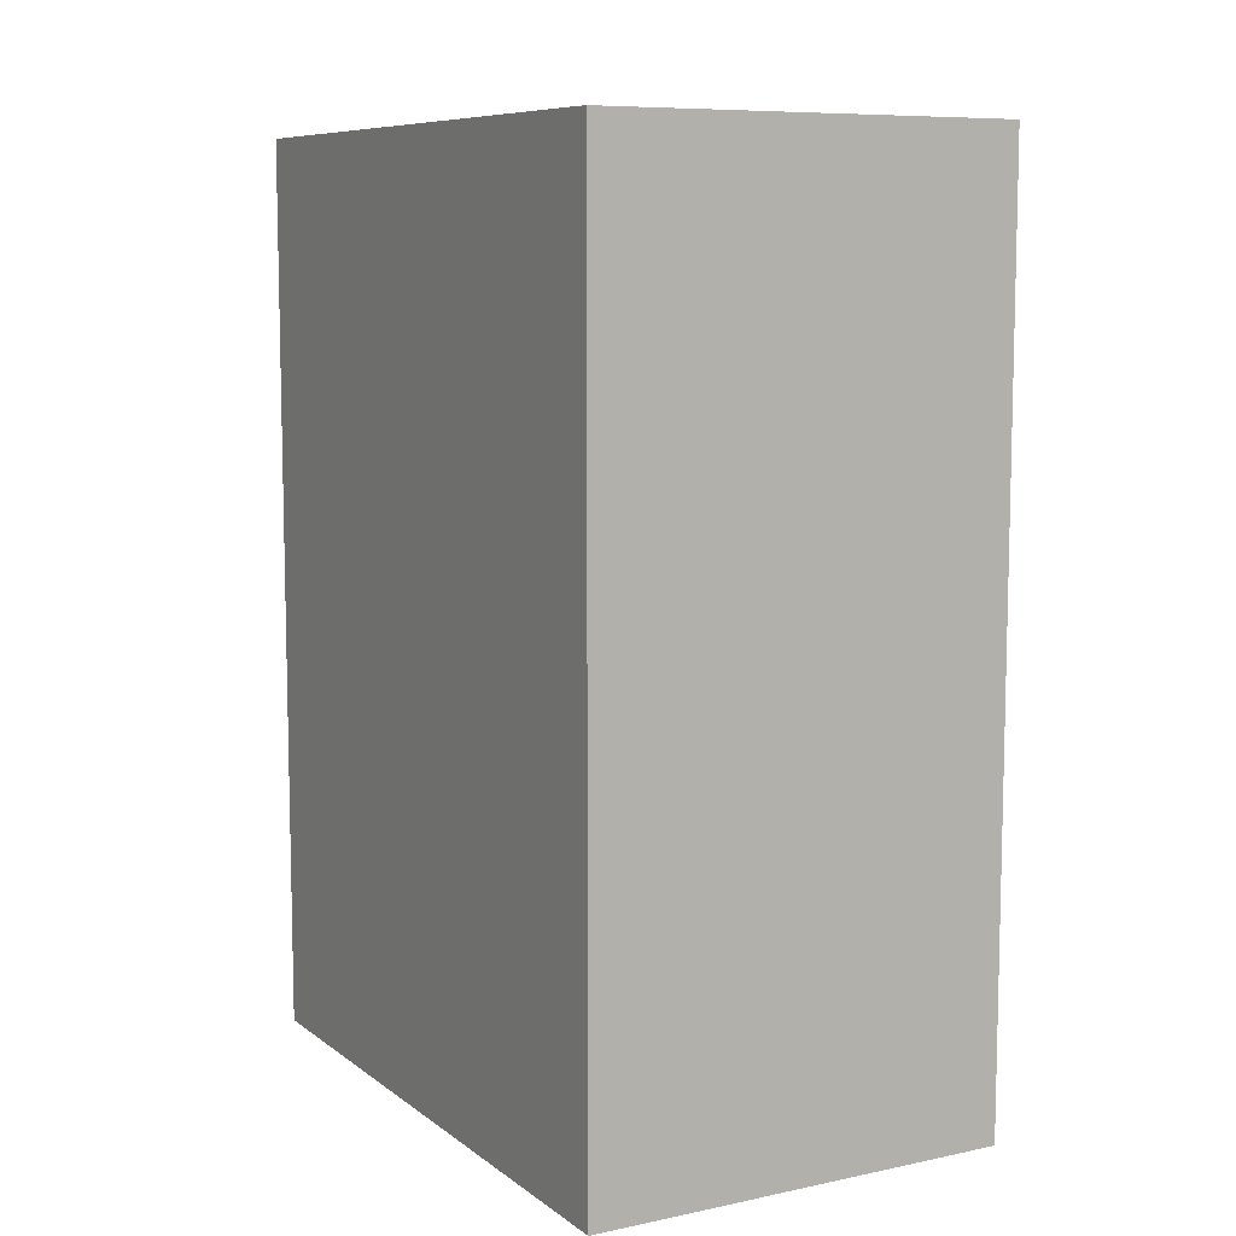
<metadata>
{"format":"obj","ext":"obj","renderer":"f3d","projection":"perspective","resolution":1024,"background":"white","views":[{"elev":8.6,"azim":150.8,"up":"+Y"}]}
</metadata>
<code>
v -0.3505 -0.7629 -0.5433
v 0.3505 -0.7629 -0.5433
v -0.3505 -0.7629 0.5433
v 0.3505 -0.7629 0.5433
v -0.3505 0.7629 -0.5433
v 0.3505 0.7629 -0.5433
v -0.3505 0.7629 0.5433
v 0.3505 0.7629 0.5433
v 0 0.7629 0
v 0.3505 0.7629 0
v 0 0.7629 -0.5433
v -0.3505 0.7629 0
v 0 0.7629 0.5433
v -0.3505 -0.7629 0
v -0.3505 0 0
v -0.3505 0 -0.5433
v -0.3505 0 0.5433
v 0 -0.7629 -0.5433
v 0 -0.7629 0
v 0.3505 -0.7629 0
v 0 -0.7629 0.5433
v 0.3505 0 -0.5433
v 0.3505 0 0
v 0.3505 0 0.5433
v 0 0 0.5433
v 0 0 -0.5433
v -0.1752 0.7629 -0.2717
v 0 0.7629 -0.2717
v -0.1752 0.7629 -0.5433
v 0.1752 0.7629 0.2717
v 0.3505 0.7629 0.2717
v 0.1752 0.7629 0
v 0.3505 0.7629 -0.2717
v 0.1752 0.7629 -0.5433
v 0.1752 0.7629 -0.2717
v -0.3505 0.7629 -0.2717
v -0.1752 0.7629 0
v -0.3505 0.7629 0.2717
v -0.1752 0.7629 0.5433
v -0.1752 0.7629 0.2717
v 0.1752 0.7629 0.5433
v 0 0.7629 0.2717
v -0.3505 -0.7629 -0.2717
v -0.3505 -0.3814 -0.2717
v -0.3505 -0.3814 -0.5433
v -0.3505 -0.7629 0.2717
v -0.3505 -0.3814 0.2717
v -0.3505 -0.3814 0
v -0.3505 0.3814 -0.2717
v -0.3505 0.3814 -0.5433
v -0.3505 0 -0.2717
v -0.3505 -0.3814 0.5433
v -0.3505 0 0.2717
v -0.3505 0.3814 0.5433
v -0.3505 0.3814 0.2717
v -0.3505 0.3814 0
v -0.1752 -0.7629 -0.5433
v -0.1752 -0.7629 -0.2717
v 0.1752 -0.7629 -0.5433
v 0.1752 -0.7629 -0.2717
v 0 -0.7629 -0.2717
v -0.1752 -0.7629 0.2717
v -0.1752 -0.7629 0
v 0.3505 -0.7629 -0.2717
v 0.1752 -0.7629 0
v 0.3505 -0.7629 0.2717
v 0.1752 -0.7629 0.5433
v 0.1752 -0.7629 0.2717
v -0.1752 -0.7629 0.5433
v 0 -0.7629 0.2717
v 0.3505 -0.3814 -0.5433
v 0.3505 0 -0.2717
v 0.3505 -0.3814 -0.2717
v 0.3505 0.3814 -0.5433
v 0.3505 0.3814 -0.2717
v 0.3505 0.3814 0.2717
v 0.3505 0.3814 0
v 0.3505 -0.3814 0
v 0.3505 0.3814 0.5433
v 0.3505 0 0.2717
v 0.3505 -0.3814 0.5433
v 0.3505 -0.3814 0.2717
v 0 -0.3814 0.5433
v -0.1752 -0.3814 0.5433
v 0.1752 -0.3814 0.5433
v 0.1752 0.3814 0.5433
v 0.1752 0 0.5433
v -0.1752 0 0.5433
v 0 0.3814 0.5433
v -0.1752 0.3814 0.5433
v -0.1752 -0.3814 -0.5433
v -0.1752 0.3814 -0.5433
v -0.1752 0 -0.5433
v 0.1752 -0.3814 -0.5433
v 0 -0.3814 -0.5433
v 0.1752 0 -0.5433
v 0 0.3814 -0.5433
v 0.1752 0.3814 -0.5433
v -0.2628 0.7629 -0.4075
v -0.1752 0.7629 -0.4075
v -0.2628 0.7629 -0.5433
v -0.08762 0.7629 -0.1358
v 0 0.7629 -0.1358
v -0.08762 0.7629 -0.2717
v 0 0.7629 -0.4075
v -0.08762 0.7629 -0.5433
v -0.08762 0.7629 -0.4075
v 0.08762 0.7629 0.1358
v 0.1752 0.7629 0.1358
v 0.08762 0.7629 0
v 0.2628 0.7629 0.4075
v 0.3505 0.7629 0.4075
v 0.2628 0.7629 0.2717
v 0.3505 0.7629 0.1358
v 0.2628 0.7629 0
v 0.2628 0.7629 0.1358
v 0.3505 0.7629 -0.1358
v 0.2628 0.7629 -0.2717
v 0.2628 0.7629 -0.1358
v 0.3505 0.7629 -0.4075
v 0.2628 0.7629 -0.5433
v 0.2628 0.7629 -0.4075
v 0.08762 0.7629 -0.5433
v 0.08762 0.7629 -0.4075
v 0.1752 0.7629 -0.4075
v 0.08762 0.7629 -0.1358
v 0.1752 0.7629 -0.1358
v 0.08762 0.7629 -0.2717
v -0.3505 0.7629 -0.4075
v -0.2628 0.7629 -0.2717
v -0.3505 0.7629 -0.1358
v -0.2628 0.7629 0
v -0.2628 0.7629 -0.1358
v -0.08762 0.7629 0
v -0.1752 0.7629 -0.1358
v -0.3505 0.7629 0.1358
v -0.2628 0.7629 0.2717
v -0.2628 0.7629 0.1358
v -0.3505 0.7629 0.4075
v -0.2628 0.7629 0.5433
v -0.2628 0.7629 0.4075
v -0.08762 0.7629 0.5433
v -0.08762 0.7629 0.4075
v -0.1752 0.7629 0.4075
v 0.08762 0.7629 0.5433
v 0.08762 0.7629 0.4075
v 0 0.7629 0.4075
v 0.2628 0.7629 0.5433
v 0.1752 0.7629 0.4075
v 0 0.7629 0.1358
v 0.08762 0.7629 0.2717
v -0.1752 0.7629 0.1358
v -0.08762 0.7629 0.2717
v -0.08762 0.7629 0.1358
v -0.3505 -0.7629 -0.4075
v -0.3505 -0.5722 -0.4075
v -0.3505 -0.5722 -0.5433
v -0.3505 -0.7629 -0.1358
v -0.3505 -0.5722 -0.1358
v -0.3505 -0.5722 -0.2717
v -0.3505 -0.1907 -0.4075
v -0.3505 -0.1907 -0.5433
v -0.3505 -0.3814 -0.4075
v -0.3505 -0.7629 0.1358
v -0.3505 -0.5722 0.1358
v -0.3505 -0.5722 0
v -0.3505 -0.7629 0.4075
v -0.3505 -0.5722 0.4075
v -0.3505 -0.5722 0.2717
v -0.3505 -0.1907 0.1358
v -0.3505 -0.1907 0
v -0.3505 -0.3814 0.1358
v -0.3505 0.1907 -0.1358
v -0.3505 0.1907 -0.2717
v -0.3505 0 -0.1358
v -0.3505 0.5722 -0.4075
v -0.3505 0.5722 -0.5433
v -0.3505 0.3814 -0.4075
v -0.3505 0.1907 -0.5433
v -0.3505 0 -0.4075
v -0.3505 0.1907 -0.4075
v -0.3505 -0.3814 -0.1358
v -0.3505 -0.1907 -0.1358
v -0.3505 -0.1907 -0.2717
v -0.3505 -0.5722 0.5433
v -0.3505 -0.3814 0.4075
v -0.3505 -0.1907 0.5433
v -0.3505 0 0.4075
v -0.3505 -0.1907 0.4075
v -0.3505 0 0.1358
v -0.3505 -0.1907 0.2717
v -0.3505 0.1907 0.5433
v -0.3505 0.3814 0.4075
v -0.3505 0.1907 0.4075
v -0.3505 0.5722 0.5433
v -0.3505 0.5722 0.4075
v -0.3505 0.5722 0.1358
v -0.3505 0.5722 0.2717
v -0.3505 0.5722 -0.1358
v -0.3505 0.5722 0
v -0.3505 0.5722 -0.2717
v -0.3505 0.1907 0
v -0.3505 0.3814 -0.1358
v -0.3505 0.1907 0.2717
v -0.3505 0.3814 0.1358
v -0.3505 0.1907 0.1358
v -0.2628 -0.7629 -0.5433
v -0.2628 -0.7629 -0.4075
v -0.08762 -0.7629 -0.5433
v -0.08762 -0.7629 -0.4075
v -0.1752 -0.7629 -0.4075
v -0.2628 -0.7629 -0.1358
v -0.2628 -0.7629 -0.2717
v 0.08762 -0.7629 -0.5433
v 0.08762 -0.7629 -0.4075
v 0 -0.7629 -0.4075
v 0.2628 -0.7629 -0.5433
v 0.2628 -0.7629 -0.4075
v 0.1752 -0.7629 -0.4075
v 0.08762 -0.7629 -0.1358
v 0 -0.7629 -0.1358
v 0.08762 -0.7629 -0.2717
v -0.08762 -0.7629 0.1358
v -0.1752 -0.7629 0.1358
v -0.08762 -0.7629 0
v -0.2628 -0.7629 0.4075
v -0.2628 -0.7629 0.2717
v -0.2628 -0.7629 0
v -0.2628 -0.7629 0.1358
v -0.08762 -0.7629 -0.2717
v -0.08762 -0.7629 -0.1358
v -0.1752 -0.7629 -0.1358
v 0.3505 -0.7629 -0.4075
v 0.2628 -0.7629 -0.2717
v 0.3505 -0.7629 -0.1358
v 0.2628 -0.7629 0
v 0.2628 -0.7629 -0.1358
v 0.08762 -0.7629 0
v 0.1752 -0.7629 -0.1358
v 0.3505 -0.7629 0.1358
v 0.2628 -0.7629 0.2717
v 0.2628 -0.7629 0.1358
v 0.3505 -0.7629 0.4075
v 0.2628 -0.7629 0.5433
v 0.2628 -0.7629 0.4075
v 0.08762 -0.7629 0.5433
v 0.08762 -0.7629 0.4075
v 0.1752 -0.7629 0.4075
v -0.08762 -0.7629 0.5433
v -0.08762 -0.7629 0.4075
v 0 -0.7629 0.4075
v -0.2628 -0.7629 0.5433
v -0.1752 -0.7629 0.4075
v 0 -0.7629 0.1358
v -0.08762 -0.7629 0.2717
v 0.1752 -0.7629 0.1358
v 0.08762 -0.7629 0.2717
v 0.08762 -0.7629 0.1358
v 0.3505 -0.5722 -0.5433
v 0.3505 -0.3814 -0.4075
v 0.3505 -0.5722 -0.4075
v 0.3505 -0.1907 -0.5433
v 0.3505 0 -0.4075
v 0.3505 -0.1907 -0.4075
v 0.3505 0 -0.1358
v 0.3505 -0.1907 -0.1358
v 0.3505 -0.1907 -0.2717
v 0.3505 0.1907 -0.5433
v 0.3505 0.3814 -0.4075
v 0.3505 0.1907 -0.4075
v 0.3505 0.5722 -0.5433
v 0.3505 0.5722 -0.4075
v 0.3505 0.5722 -0.1358
v 0.3505 0.5722 -0.2717
v 0.3505 0.5722 0.1358
v 0.3505 0.5722 0
v 0.3505 0.5722 0.4075
v 0.3505 0.5722 0.2717
v 0.3505 0.1907 0.1358
v 0.3505 0.1907 0
v 0.3505 0.3814 0.1358
v 0.3505 0.1907 -0.2717
v 0.3505 0.3814 -0.1358
v 0.3505 0.1907 -0.1358
v 0.3505 -0.5722 -0.2717
v 0.3505 -0.1907 0
v 0.3505 -0.3814 -0.1358
v 0.3505 -0.5722 0
v 0.3505 -0.5722 -0.1358
v 0.3505 0.1907 0.2717
v 0.3505 0 0.1358
v 0.3505 0.5722 0.5433
v 0.3505 0.3814 0.4075
v 0.3505 0.1907 0.5433
v 0.3505 0 0.4075
v 0.3505 0.1907 0.4075
v 0.3505 -0.1907 0.5433
v 0.3505 -0.3814 0.4075
v 0.3505 -0.1907 0.4075
v 0.3505 -0.5722 0.5433
v 0.3505 -0.5722 0.4075
v 0.3505 -0.5722 0.1358
v 0.3505 -0.5722 0.2717
v 0.3505 -0.1907 0.1358
v 0.3505 -0.1907 0.2717
v 0.3505 -0.3814 0.1358
v -0.1752 -0.5722 0.5433
v -0.2628 -0.5722 0.5433
v 0 -0.5722 0.5433
v -0.08762 -0.5722 0.5433
v 0 -0.1907 0.5433
v -0.08762 -0.1907 0.5433
v -0.08762 -0.3814 0.5433
v 0.1752 -0.5722 0.5433
v 0.08762 -0.5722 0.5433
v 0.2628 -0.5722 0.5433
v 0.2628 -0.1907 0.5433
v 0.2628 -0.3814 0.5433
v 0.2628 0.1907 0.5433
v 0.2628 0 0.5433
v 0.2628 0.5722 0.5433
v 0.2628 0.3814 0.5433
v 0.08762 0.1907 0.5433
v 0.08762 0 0.5433
v 0.1752 0.1907 0.5433
v 0.08762 -0.3814 0.5433
v 0.1752 -0.1907 0.5433
v 0.08762 -0.1907 0.5433
v -0.2628 -0.3814 0.5433
v -0.08762 0 0.5433
v -0.1752 -0.1907 0.5433
v -0.2628 0 0.5433
v -0.2628 -0.1907 0.5433
v 0.08762 0.3814 0.5433
v 0 0.1907 0.5433
v 0.1752 0.5722 0.5433
v 0 0.5722 0.5433
v 0.08762 0.5722 0.5433
v -0.1752 0.5722 0.5433
v -0.08762 0.5722 0.5433
v -0.2628 0.5722 0.5433
v -0.2628 0.1907 0.5433
v -0.2628 0.3814 0.5433
v -0.08762 0.1907 0.5433
v -0.08762 0.3814 0.5433
v -0.1752 0.1907 0.5433
v -0.2628 -0.5722 -0.5433
v -0.2628 -0.1907 -0.5433
v -0.2628 -0.3814 -0.5433
v -0.08762 -0.5722 -0.5433
v -0.1752 -0.5722 -0.5433
v -0.2628 0.1907 -0.5433
v -0.2628 0 -0.5433
v -0.2628 0.5722 -0.5433
v -0.2628 0.3814 -0.5433
v -0.08762 0.1907 -0.5433
v -0.08762 0 -0.5433
v -0.1752 0.1907 -0.5433
v 0.08762 -0.1907 -0.5433
v 0.08762 -0.3814 -0.5433
v 0 -0.1907 -0.5433
v 0.2628 -0.5722 -0.5433
v 0.1752 -0.5722 -0.5433
v 0 -0.5722 -0.5433
v 0.08762 -0.5722 -0.5433
v -0.1752 -0.1907 -0.5433
v -0.08762 -0.1907 -0.5433
v -0.08762 -0.3814 -0.5433
v 0.2628 -0.3814 -0.5433
v 0.08762 0 -0.5433
v 0.1752 -0.1907 -0.5433
v 0.2628 0 -0.5433
v 0.2628 -0.1907 -0.5433
v -0.08762 0.3814 -0.5433
v 0 0.1907 -0.5433
v -0.1752 0.5722 -0.5433
v 0 0.5722 -0.5433
v -0.08762 0.5722 -0.5433
v 0.1752 0.5722 -0.5433
v 0.08762 0.5722 -0.5433
v 0.2628 0.5722 -0.5433
v 0.2628 0.1907 -0.5433
v 0.2628 0.3814 -0.5433
v 0.08762 0.1907 -0.5433
v 0.08762 0.3814 -0.5433
v 0.1752 0.1907 -0.5433
f 5 99 101
f 99 27 100
f 100 29 101
f 99 100 101
f 27 102 104
f 102 9 103
f 103 28 104
f 102 103 104
f 28 105 107
f 105 11 106
f 106 29 107
f 105 106 107
f 27 104 100
f 104 28 107
f 107 29 100
f 104 107 100
f 9 108 110
f 108 30 109
f 109 32 110
f 108 109 110
f 30 111 113
f 111 8 112
f 112 31 113
f 111 112 113
f 31 114 116
f 114 10 115
f 115 32 116
f 114 115 116
f 30 113 109
f 113 31 116
f 116 32 109
f 113 116 109
f 10 117 119
f 117 33 118
f 118 35 119
f 117 118 119
f 33 120 122
f 120 6 121
f 121 34 122
f 120 121 122
f 34 123 125
f 123 11 124
f 124 35 125
f 123 124 125
f 33 122 118
f 122 34 125
f 125 35 118
f 122 125 118
f 9 110 103
f 110 32 126
f 126 28 103
f 110 126 103
f 32 115 127
f 115 10 119
f 119 35 127
f 115 119 127
f 35 124 128
f 124 11 105
f 105 28 128
f 124 105 128
f 32 127 126
f 127 35 128
f 128 28 126
f 127 128 126
f 5 129 99
f 129 36 130
f 130 27 99
f 129 130 99
f 36 131 133
f 131 12 132
f 132 37 133
f 131 132 133
f 37 134 135
f 134 9 102
f 102 27 135
f 134 102 135
f 36 133 130
f 133 37 135
f 135 27 130
f 133 135 130
f 12 136 138
f 136 38 137
f 137 40 138
f 136 137 138
f 38 139 141
f 139 7 140
f 140 39 141
f 139 140 141
f 39 142 144
f 142 13 143
f 143 40 144
f 142 143 144
f 38 141 137
f 141 39 144
f 144 40 137
f 141 144 137
f 13 145 147
f 145 41 146
f 146 42 147
f 145 146 147
f 41 148 149
f 148 8 111
f 111 30 149
f 148 111 149
f 30 108 151
f 108 9 150
f 150 42 151
f 108 150 151
f 41 149 146
f 149 30 151
f 151 42 146
f 149 151 146
f 12 138 132
f 138 40 152
f 152 37 132
f 138 152 132
f 40 143 153
f 143 13 147
f 147 42 153
f 143 147 153
f 42 150 154
f 150 9 134
f 134 37 154
f 150 134 154
f 40 153 152
f 153 42 154
f 154 37 152
f 153 154 152
f 1 155 157
f 155 43 156
f 156 45 157
f 155 156 157
f 43 158 160
f 158 14 159
f 159 44 160
f 158 159 160
f 44 161 163
f 161 16 162
f 162 45 163
f 161 162 163
f 43 160 156
f 160 44 163
f 163 45 156
f 160 163 156
f 14 164 166
f 164 46 165
f 165 48 166
f 164 165 166
f 46 167 169
f 167 3 168
f 168 47 169
f 167 168 169
f 47 170 172
f 170 15 171
f 171 48 172
f 170 171 172
f 46 169 165
f 169 47 172
f 172 48 165
f 169 172 165
f 15 173 175
f 173 49 174
f 174 51 175
f 173 174 175
f 49 176 178
f 176 5 177
f 177 50 178
f 176 177 178
f 50 179 181
f 179 16 180
f 180 51 181
f 179 180 181
f 49 178 174
f 178 50 181
f 181 51 174
f 178 181 174
f 14 166 159
f 166 48 182
f 182 44 159
f 166 182 159
f 48 171 183
f 171 15 175
f 175 51 183
f 171 175 183
f 51 180 184
f 180 16 161
f 161 44 184
f 180 161 184
f 48 183 182
f 183 51 184
f 184 44 182
f 183 184 182
f 3 185 168
f 185 52 186
f 186 47 168
f 185 186 168
f 52 187 189
f 187 17 188
f 188 53 189
f 187 188 189
f 53 190 191
f 190 15 170
f 170 47 191
f 190 170 191
f 52 189 186
f 189 53 191
f 191 47 186
f 189 191 186
f 17 192 194
f 192 54 193
f 193 55 194
f 192 193 194
f 54 195 196
f 195 7 139
f 139 38 196
f 195 139 196
f 38 136 198
f 136 12 197
f 197 55 198
f 136 197 198
f 54 196 193
f 196 38 198
f 198 55 193
f 196 198 193
f 12 131 200
f 131 36 199
f 199 56 200
f 131 199 200
f 36 129 201
f 129 5 176
f 176 49 201
f 129 176 201
f 49 173 203
f 173 15 202
f 202 56 203
f 173 202 203
f 36 201 199
f 201 49 203
f 203 56 199
f 201 203 199
f 17 194 188
f 194 55 204
f 204 53 188
f 194 204 188
f 55 197 205
f 197 12 200
f 200 56 205
f 197 200 205
f 56 202 206
f 202 15 190
f 190 53 206
f 202 190 206
f 55 205 204
f 205 56 206
f 206 53 204
f 205 206 204
f 1 207 155
f 207 57 208
f 208 43 155
f 207 208 155
f 57 209 211
f 209 18 210
f 210 58 211
f 209 210 211
f 58 212 213
f 212 14 158
f 158 43 213
f 212 158 213
f 57 211 208
f 211 58 213
f 213 43 208
f 211 213 208
f 18 214 216
f 214 59 215
f 215 61 216
f 214 215 216
f 59 217 219
f 217 2 218
f 218 60 219
f 217 218 219
f 60 220 222
f 220 19 221
f 221 61 222
f 220 221 222
f 59 219 215
f 219 60 222
f 222 61 215
f 219 222 215
f 19 223 225
f 223 62 224
f 224 63 225
f 223 224 225
f 62 226 227
f 226 3 167
f 167 46 227
f 226 167 227
f 46 164 229
f 164 14 228
f 228 63 229
f 164 228 229
f 62 227 224
f 227 46 229
f 229 63 224
f 227 229 224
f 18 216 210
f 216 61 230
f 230 58 210
f 216 230 210
f 61 221 231
f 221 19 225
f 225 63 231
f 221 225 231
f 63 228 232
f 228 14 212
f 212 58 232
f 228 212 232
f 61 231 230
f 231 63 232
f 232 58 230
f 231 232 230
f 2 233 218
f 233 64 234
f 234 60 218
f 233 234 218
f 64 235 237
f 235 20 236
f 236 65 237
f 235 236 237
f 65 238 239
f 238 19 220
f 220 60 239
f 238 220 239
f 64 237 234
f 237 65 239
f 239 60 234
f 237 239 234
f 20 240 242
f 240 66 241
f 241 68 242
f 240 241 242
f 66 243 245
f 243 4 244
f 244 67 245
f 243 244 245
f 67 246 248
f 246 21 247
f 247 68 248
f 246 247 248
f 66 245 241
f 245 67 248
f 248 68 241
f 245 248 241
f 21 249 251
f 249 69 250
f 250 70 251
f 249 250 251
f 69 252 253
f 252 3 226
f 226 62 253
f 252 226 253
f 62 223 255
f 223 19 254
f 254 70 255
f 223 254 255
f 69 253 250
f 253 62 255
f 255 70 250
f 253 255 250
f 20 242 236
f 242 68 256
f 256 65 236
f 242 256 236
f 68 247 257
f 247 21 251
f 251 70 257
f 247 251 257
f 70 254 258
f 254 19 238
f 238 65 258
f 254 238 258
f 68 257 256
f 257 70 258
f 258 65 256
f 257 258 256
f 2 259 261
f 259 71 260
f 260 73 261
f 259 260 261
f 71 262 264
f 262 22 263
f 263 72 264
f 262 263 264
f 72 265 267
f 265 23 266
f 266 73 267
f 265 266 267
f 71 264 260
f 264 72 267
f 267 73 260
f 264 267 260
f 22 268 270
f 268 74 269
f 269 75 270
f 268 269 270
f 74 271 272
f 271 6 120
f 120 33 272
f 271 120 272
f 33 117 274
f 117 10 273
f 273 75 274
f 117 273 274
f 74 272 269
f 272 33 274
f 274 75 269
f 272 274 269
f 10 114 276
f 114 31 275
f 275 77 276
f 114 275 276
f 31 112 278
f 112 8 277
f 277 76 278
f 112 277 278
f 76 279 281
f 279 23 280
f 280 77 281
f 279 280 281
f 31 278 275
f 278 76 281
f 281 77 275
f 278 281 275
f 22 270 263
f 270 75 282
f 282 72 263
f 270 282 263
f 75 273 283
f 273 10 276
f 276 77 283
f 273 276 283
f 77 280 284
f 280 23 265
f 265 72 284
f 280 265 284
f 75 283 282
f 283 77 284
f 284 72 282
f 283 284 282
f 2 261 233
f 261 73 285
f 285 64 233
f 261 285 233
f 73 266 287
f 266 23 286
f 286 78 287
f 266 286 287
f 78 288 289
f 288 20 235
f 235 64 289
f 288 235 289
f 73 287 285
f 287 78 289
f 289 64 285
f 287 289 285
f 23 279 291
f 279 76 290
f 290 80 291
f 279 290 291
f 76 277 293
f 277 8 292
f 292 79 293
f 277 292 293
f 79 294 296
f 294 24 295
f 295 80 296
f 294 295 296
f 76 293 290
f 293 79 296
f 296 80 290
f 293 296 290
f 24 297 299
f 297 81 298
f 298 82 299
f 297 298 299
f 81 300 301
f 300 4 243
f 243 66 301
f 300 243 301
f 66 240 303
f 240 20 302
f 302 82 303
f 240 302 303
f 81 301 298
f 301 66 303
f 303 82 298
f 301 303 298
f 23 291 286
f 291 80 304
f 304 78 286
f 291 304 286
f 80 295 305
f 295 24 299
f 299 82 305
f 295 299 305
f 82 302 306
f 302 20 288
f 288 78 306
f 302 288 306
f 80 305 304
f 305 82 306
f 306 78 304
f 305 306 304
f 3 252 308
f 252 69 307
f 307 84 308
f 252 307 308
f 69 249 310
f 249 21 309
f 309 83 310
f 249 309 310
f 83 311 313
f 311 25 312
f 312 84 313
f 311 312 313
f 69 310 307
f 310 83 313
f 313 84 307
f 310 313 307
f 21 246 315
f 246 67 314
f 314 85 315
f 246 314 315
f 67 244 316
f 244 4 300
f 300 81 316
f 244 300 316
f 81 297 318
f 297 24 317
f 317 85 318
f 297 317 318
f 67 316 314
f 316 81 318
f 318 85 314
f 316 318 314
f 24 294 320
f 294 79 319
f 319 87 320
f 294 319 320
f 79 292 322
f 292 8 321
f 321 86 322
f 292 321 322
f 86 323 325
f 323 25 324
f 324 87 325
f 323 324 325
f 79 322 319
f 322 86 325
f 325 87 319
f 322 325 319
f 21 315 309
f 315 85 326
f 326 83 309
f 315 326 309
f 85 317 327
f 317 24 320
f 320 87 327
f 317 320 327
f 87 324 328
f 324 25 311
f 311 83 328
f 324 311 328
f 85 327 326
f 327 87 328
f 328 83 326
f 327 328 326
f 3 308 185
f 308 84 329
f 329 52 185
f 308 329 185
f 84 312 331
f 312 25 330
f 330 88 331
f 312 330 331
f 88 332 333
f 332 17 187
f 187 52 333
f 332 187 333
f 84 331 329
f 331 88 333
f 333 52 329
f 331 333 329
f 25 323 335
f 323 86 334
f 334 89 335
f 323 334 335
f 86 321 336
f 321 8 148
f 148 41 336
f 321 148 336
f 41 145 338
f 145 13 337
f 337 89 338
f 145 337 338
f 86 336 334
f 336 41 338
f 338 89 334
f 336 338 334
f 13 142 340
f 142 39 339
f 339 90 340
f 142 339 340
f 39 140 341
f 140 7 195
f 195 54 341
f 140 195 341
f 54 192 343
f 192 17 342
f 342 90 343
f 192 342 343
f 39 341 339
f 341 54 343
f 343 90 339
f 341 343 339
f 25 335 330
f 335 89 344
f 344 88 330
f 335 344 330
f 89 337 345
f 337 13 340
f 340 90 345
f 337 340 345
f 90 342 346
f 342 17 332
f 332 88 346
f 342 332 346
f 89 345 344
f 345 90 346
f 346 88 344
f 345 346 344
f 1 157 207
f 157 45 347
f 347 57 207
f 157 347 207
f 45 162 349
f 162 16 348
f 348 91 349
f 162 348 349
f 91 350 351
f 350 18 209
f 209 57 351
f 350 209 351
f 45 349 347
f 349 91 351
f 351 57 347
f 349 351 347
f 16 179 353
f 179 50 352
f 352 93 353
f 179 352 353
f 50 177 355
f 177 5 354
f 354 92 355
f 177 354 355
f 92 356 358
f 356 26 357
f 357 93 358
f 356 357 358
f 50 355 352
f 355 92 358
f 358 93 352
f 355 358 352
f 26 359 361
f 359 94 360
f 360 95 361
f 359 360 361
f 94 362 363
f 362 2 217
f 217 59 363
f 362 217 363
f 59 214 365
f 214 18 364
f 364 95 365
f 214 364 365
f 94 363 360
f 363 59 365
f 365 95 360
f 363 365 360
f 16 353 348
f 353 93 366
f 366 91 348
f 353 366 348
f 93 357 367
f 357 26 361
f 361 95 367
f 357 361 367
f 95 364 368
f 364 18 350
f 350 91 368
f 364 350 368
f 93 367 366
f 367 95 368
f 368 91 366
f 367 368 366
f 2 362 259
f 362 94 369
f 369 71 259
f 362 369 259
f 94 359 371
f 359 26 370
f 370 96 371
f 359 370 371
f 96 372 373
f 372 22 262
f 262 71 373
f 372 262 373
f 94 371 369
f 371 96 373
f 373 71 369
f 371 373 369
f 26 356 375
f 356 92 374
f 374 97 375
f 356 374 375
f 92 354 376
f 354 5 101
f 101 29 376
f 354 101 376
f 29 106 378
f 106 11 377
f 377 97 378
f 106 377 378
f 92 376 374
f 376 29 378
f 378 97 374
f 376 378 374
f 11 123 380
f 123 34 379
f 379 98 380
f 123 379 380
f 34 121 381
f 121 6 271
f 271 74 381
f 121 271 381
f 74 268 383
f 268 22 382
f 382 98 383
f 268 382 383
f 34 381 379
f 381 74 383
f 383 98 379
f 381 383 379
f 26 375 370
f 375 97 384
f 384 96 370
f 375 384 370
f 97 377 385
f 377 11 380
f 380 98 385
f 377 380 385
f 98 382 386
f 382 22 372
f 372 96 386
f 382 372 386
f 97 385 384
f 385 98 386
f 386 96 384
f 385 386 384

</code>
